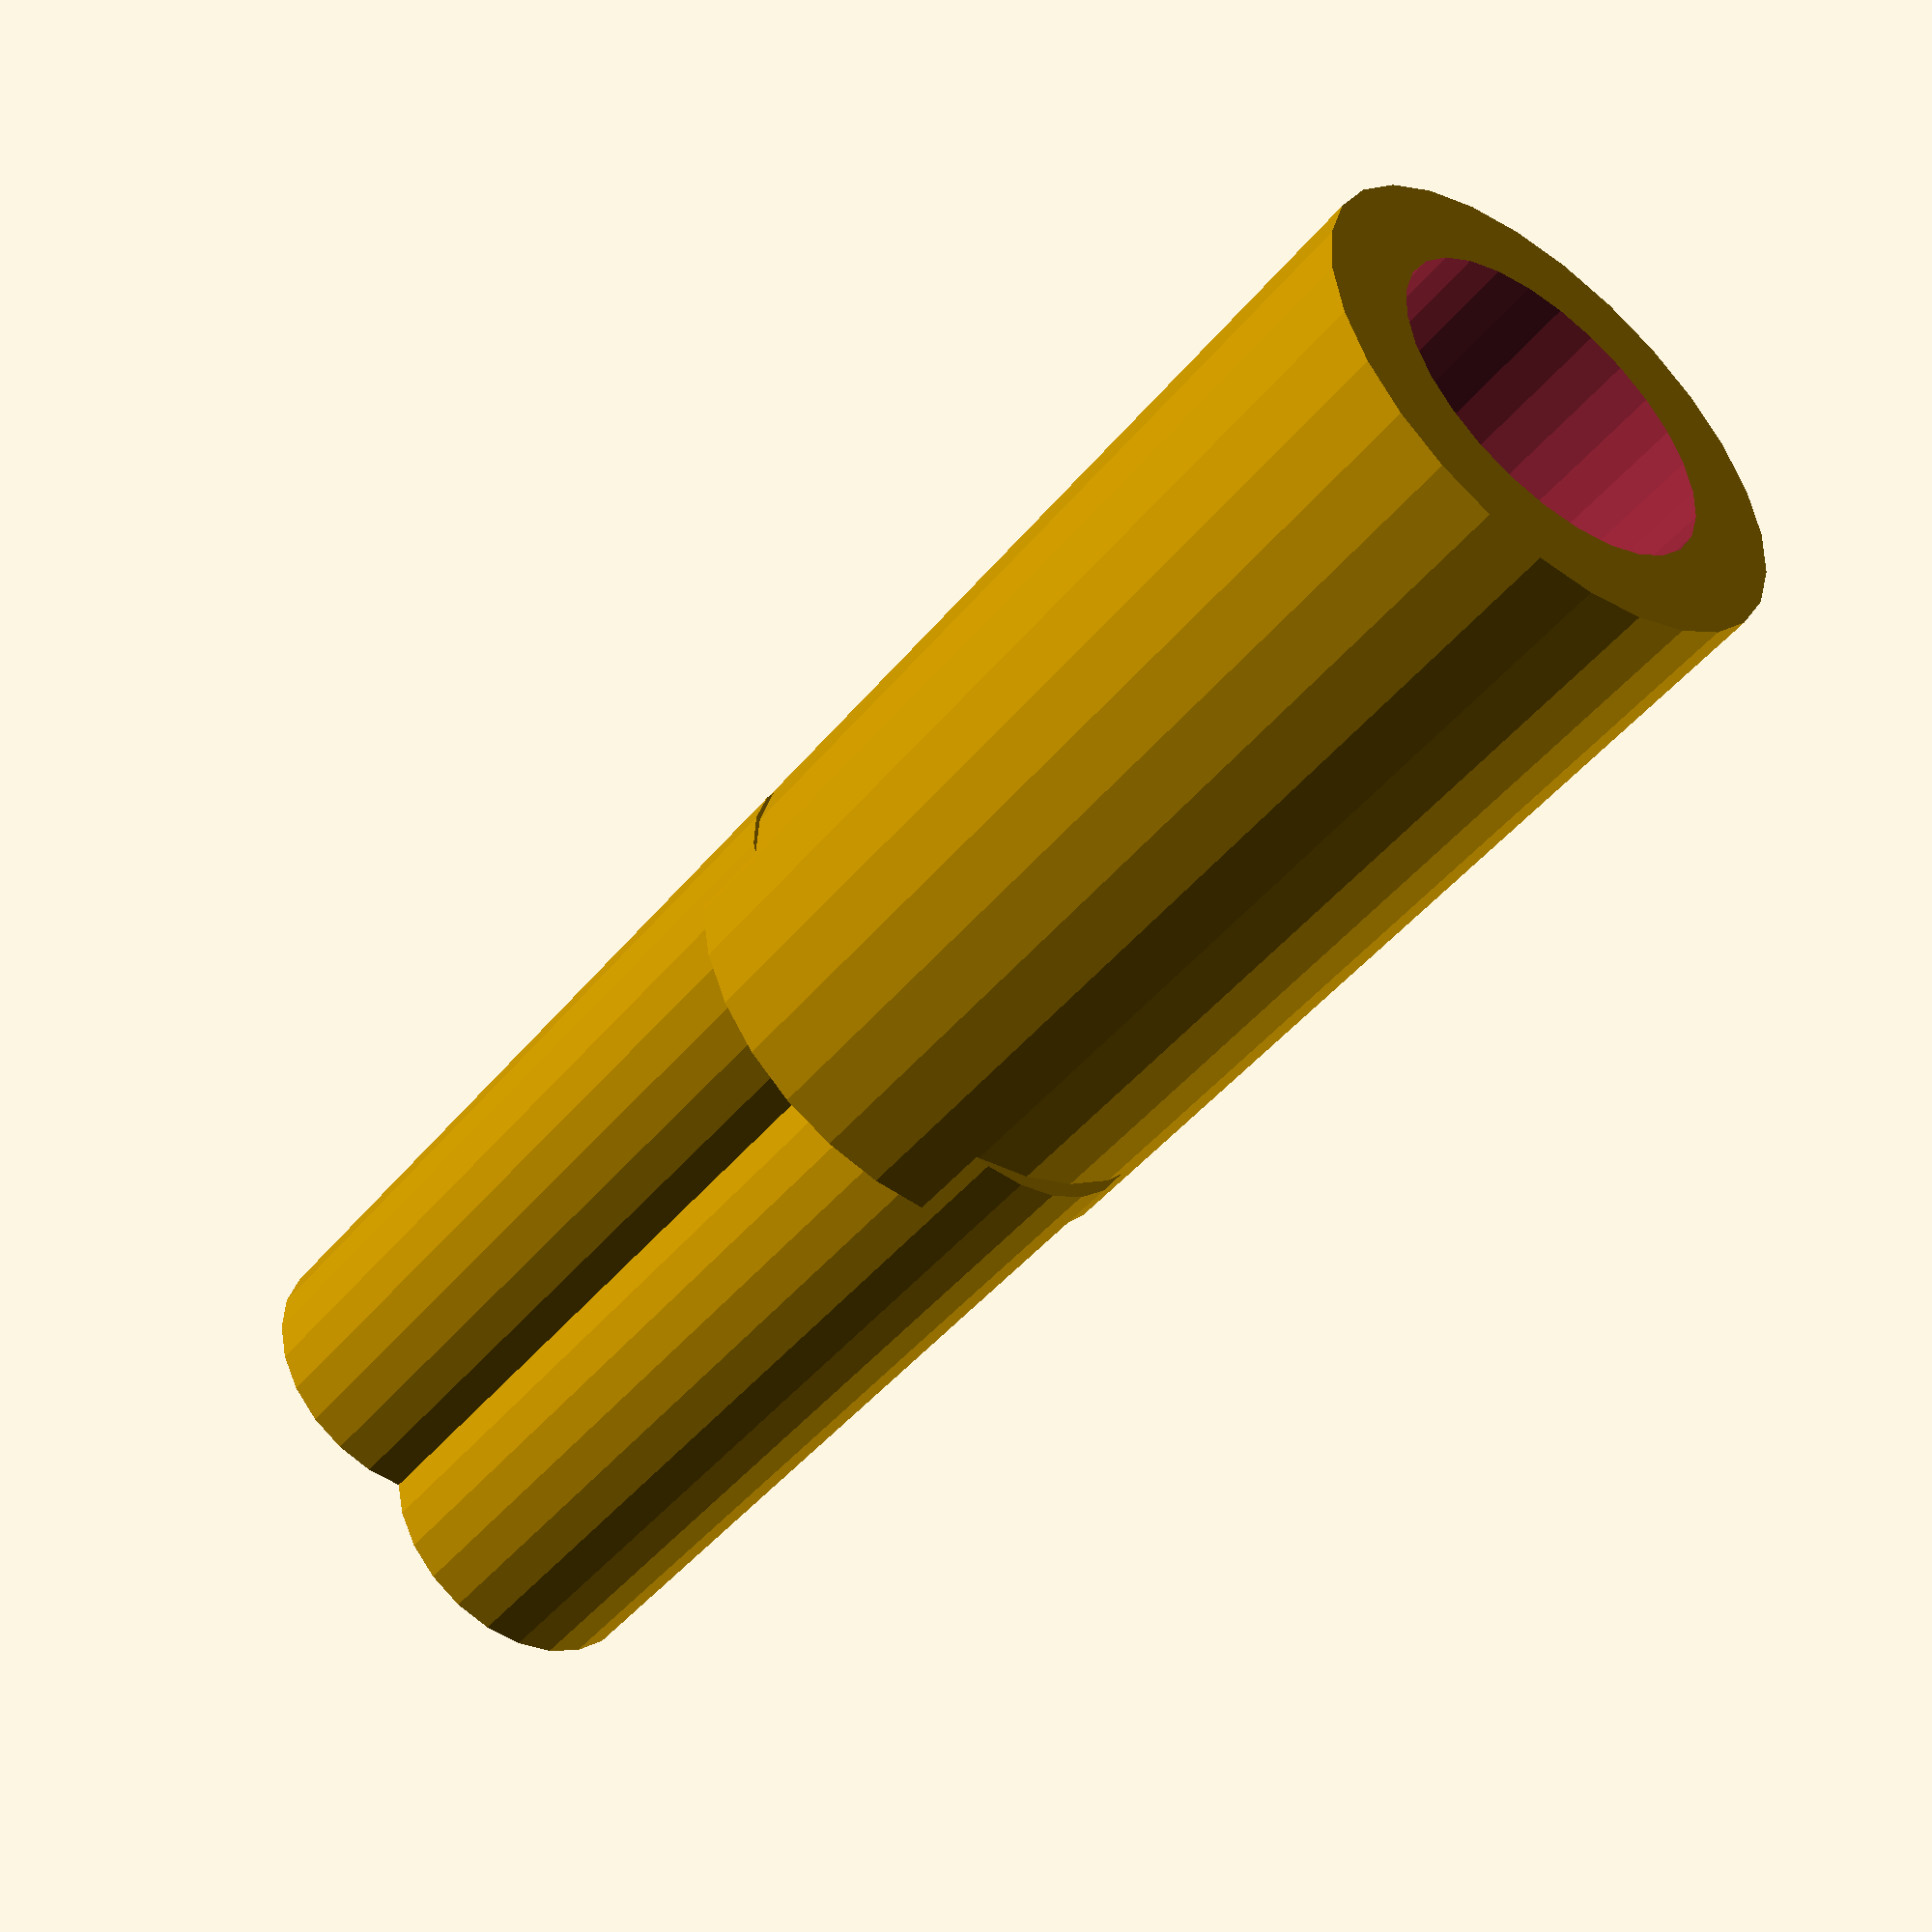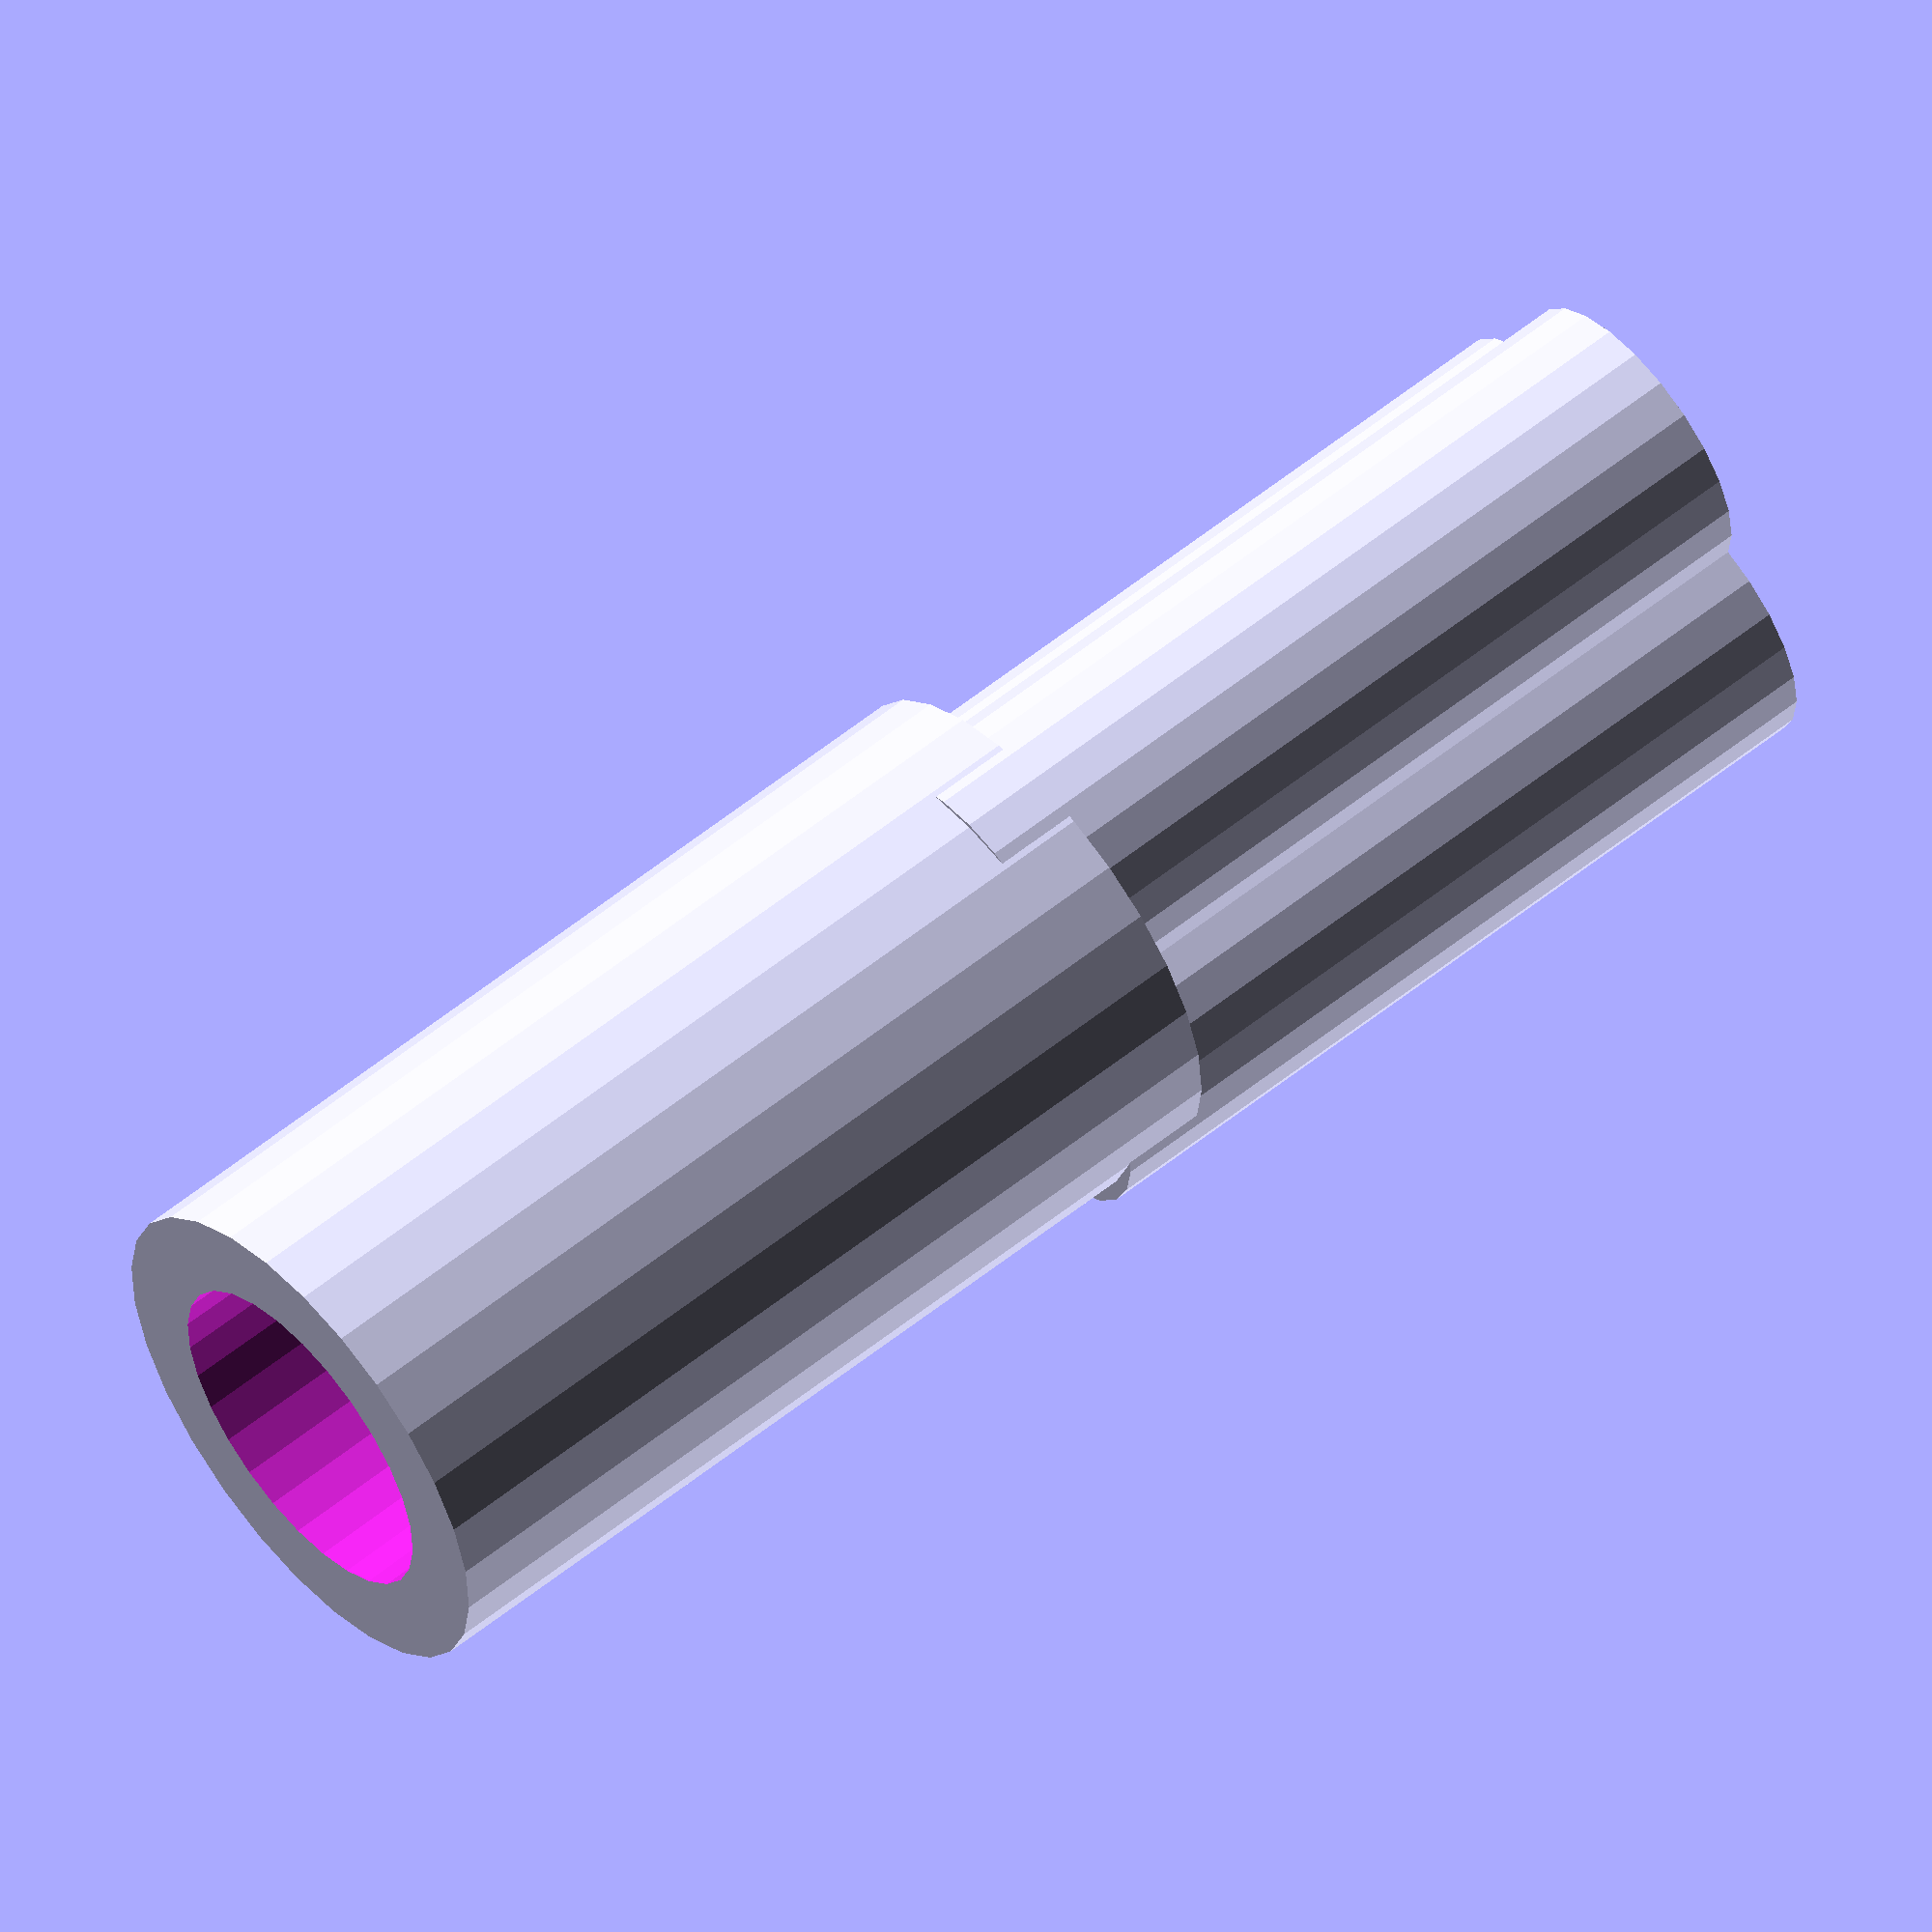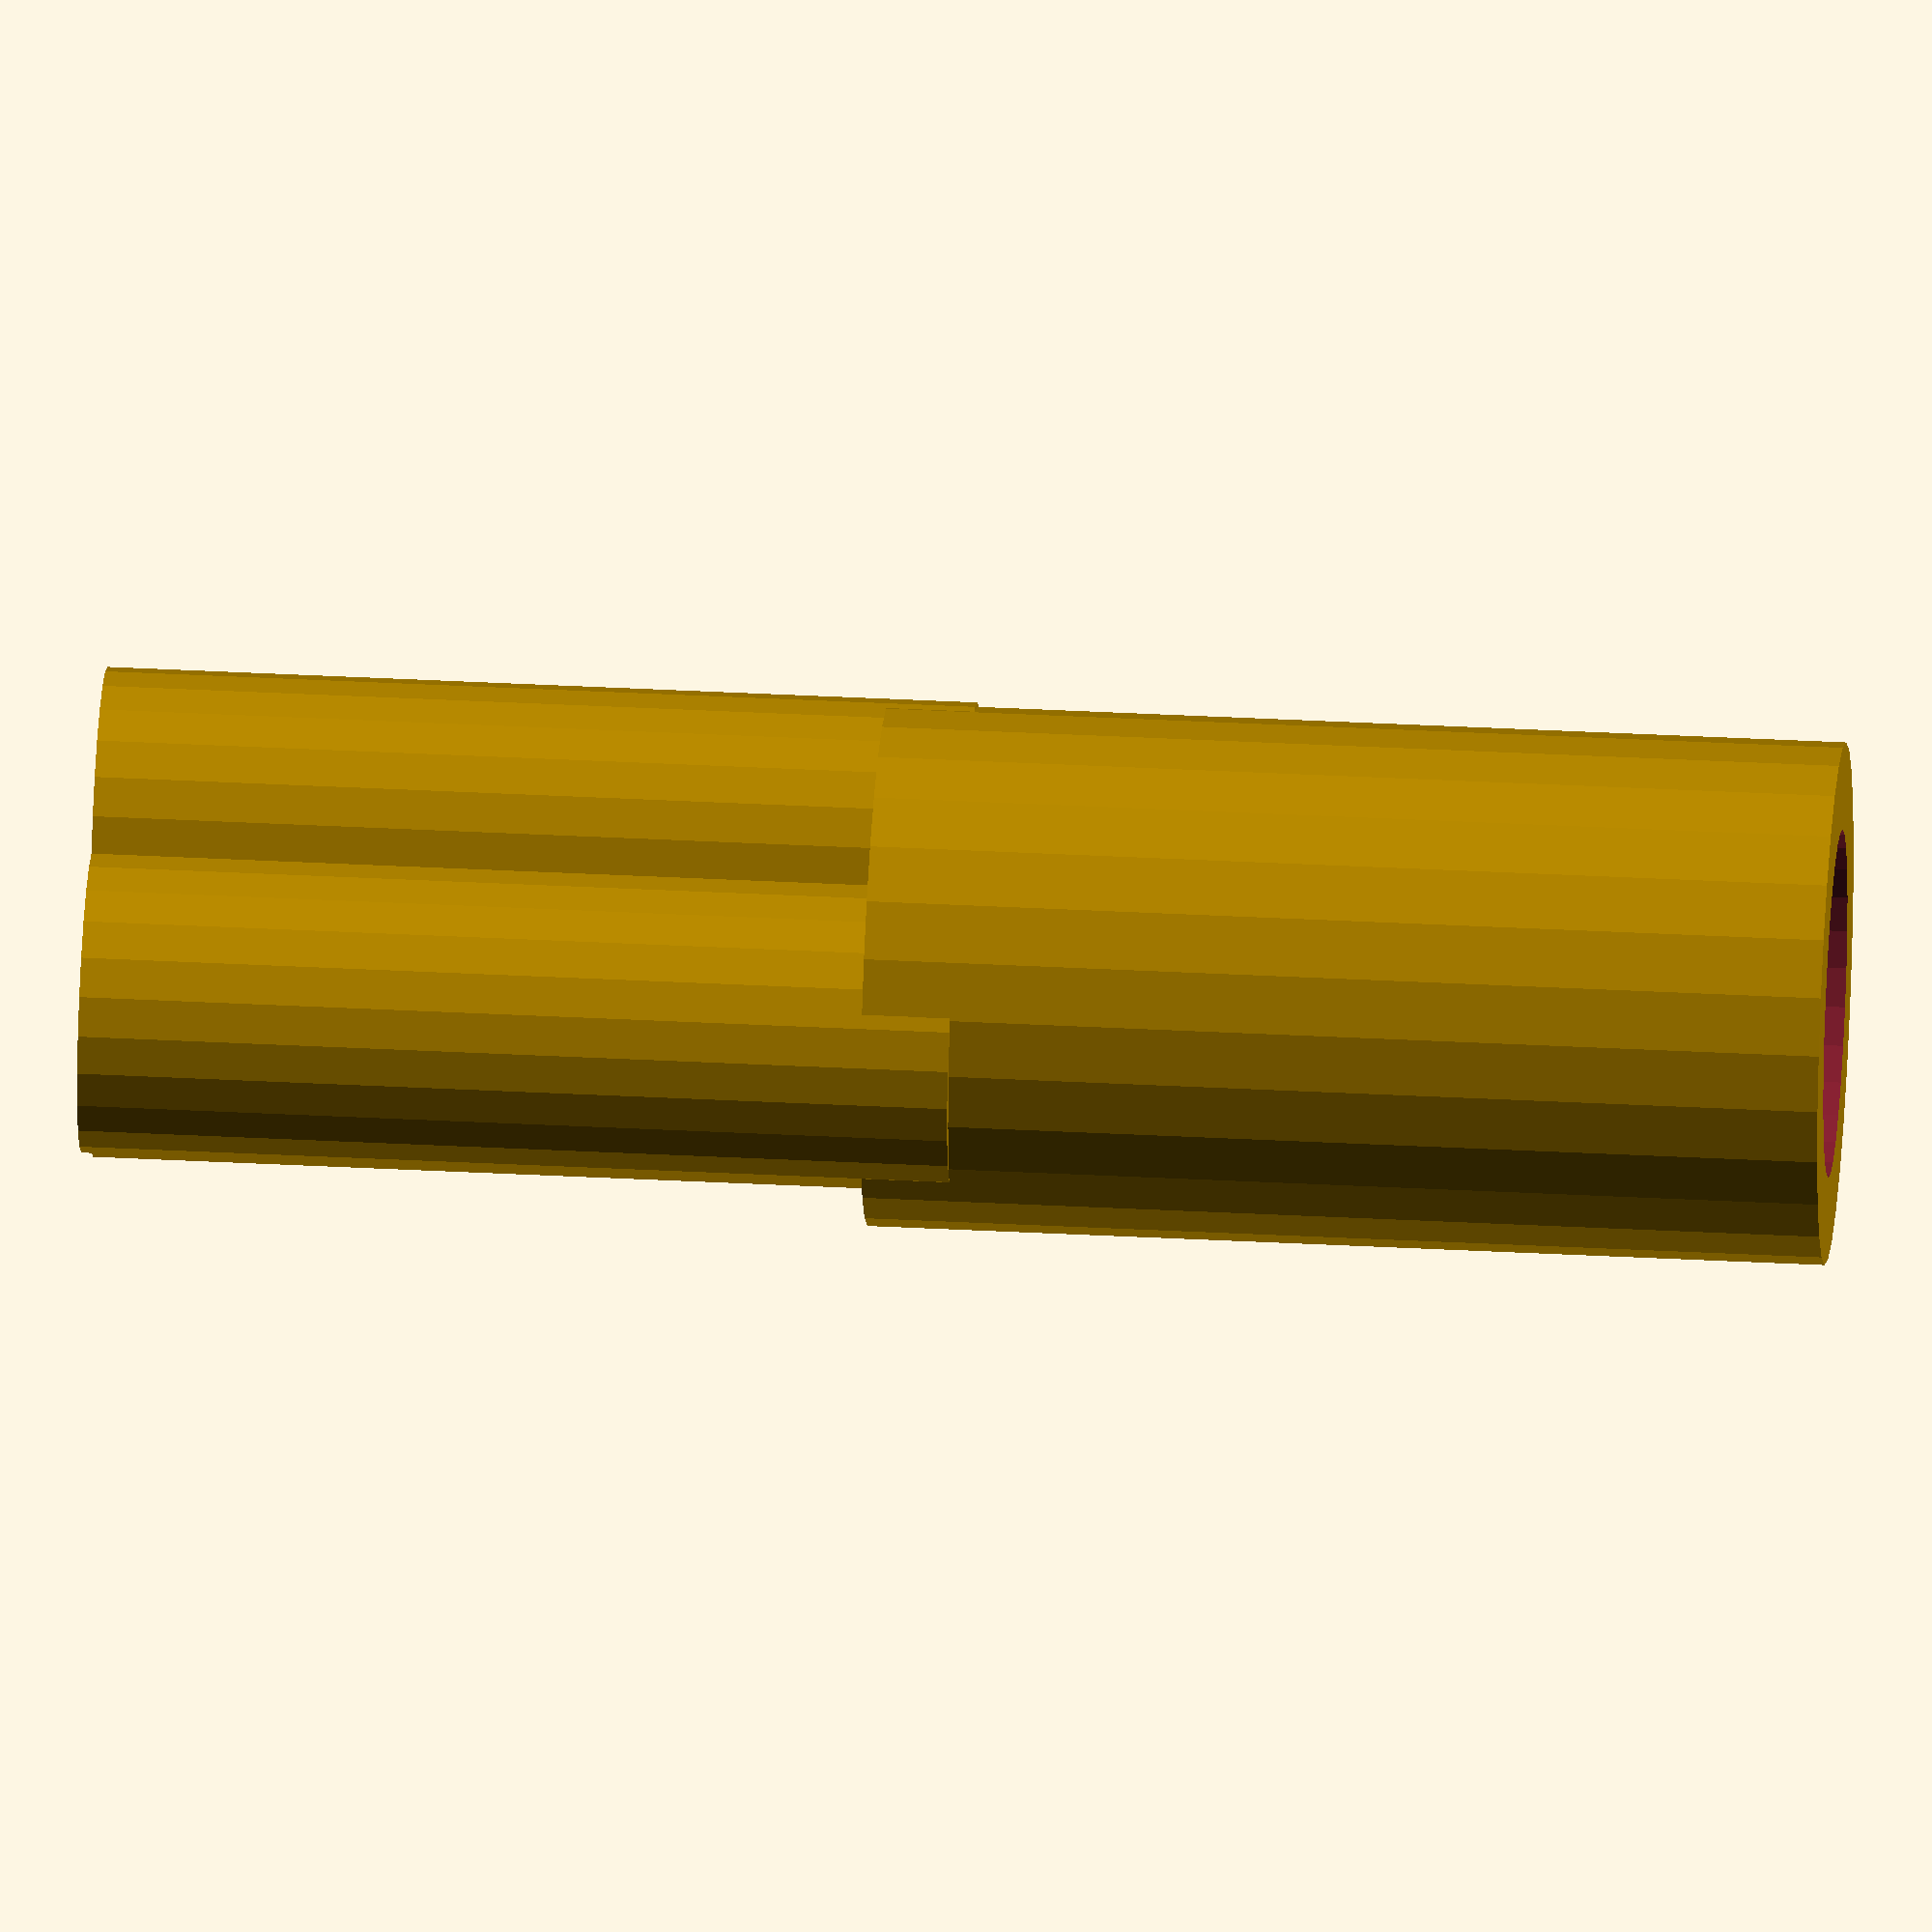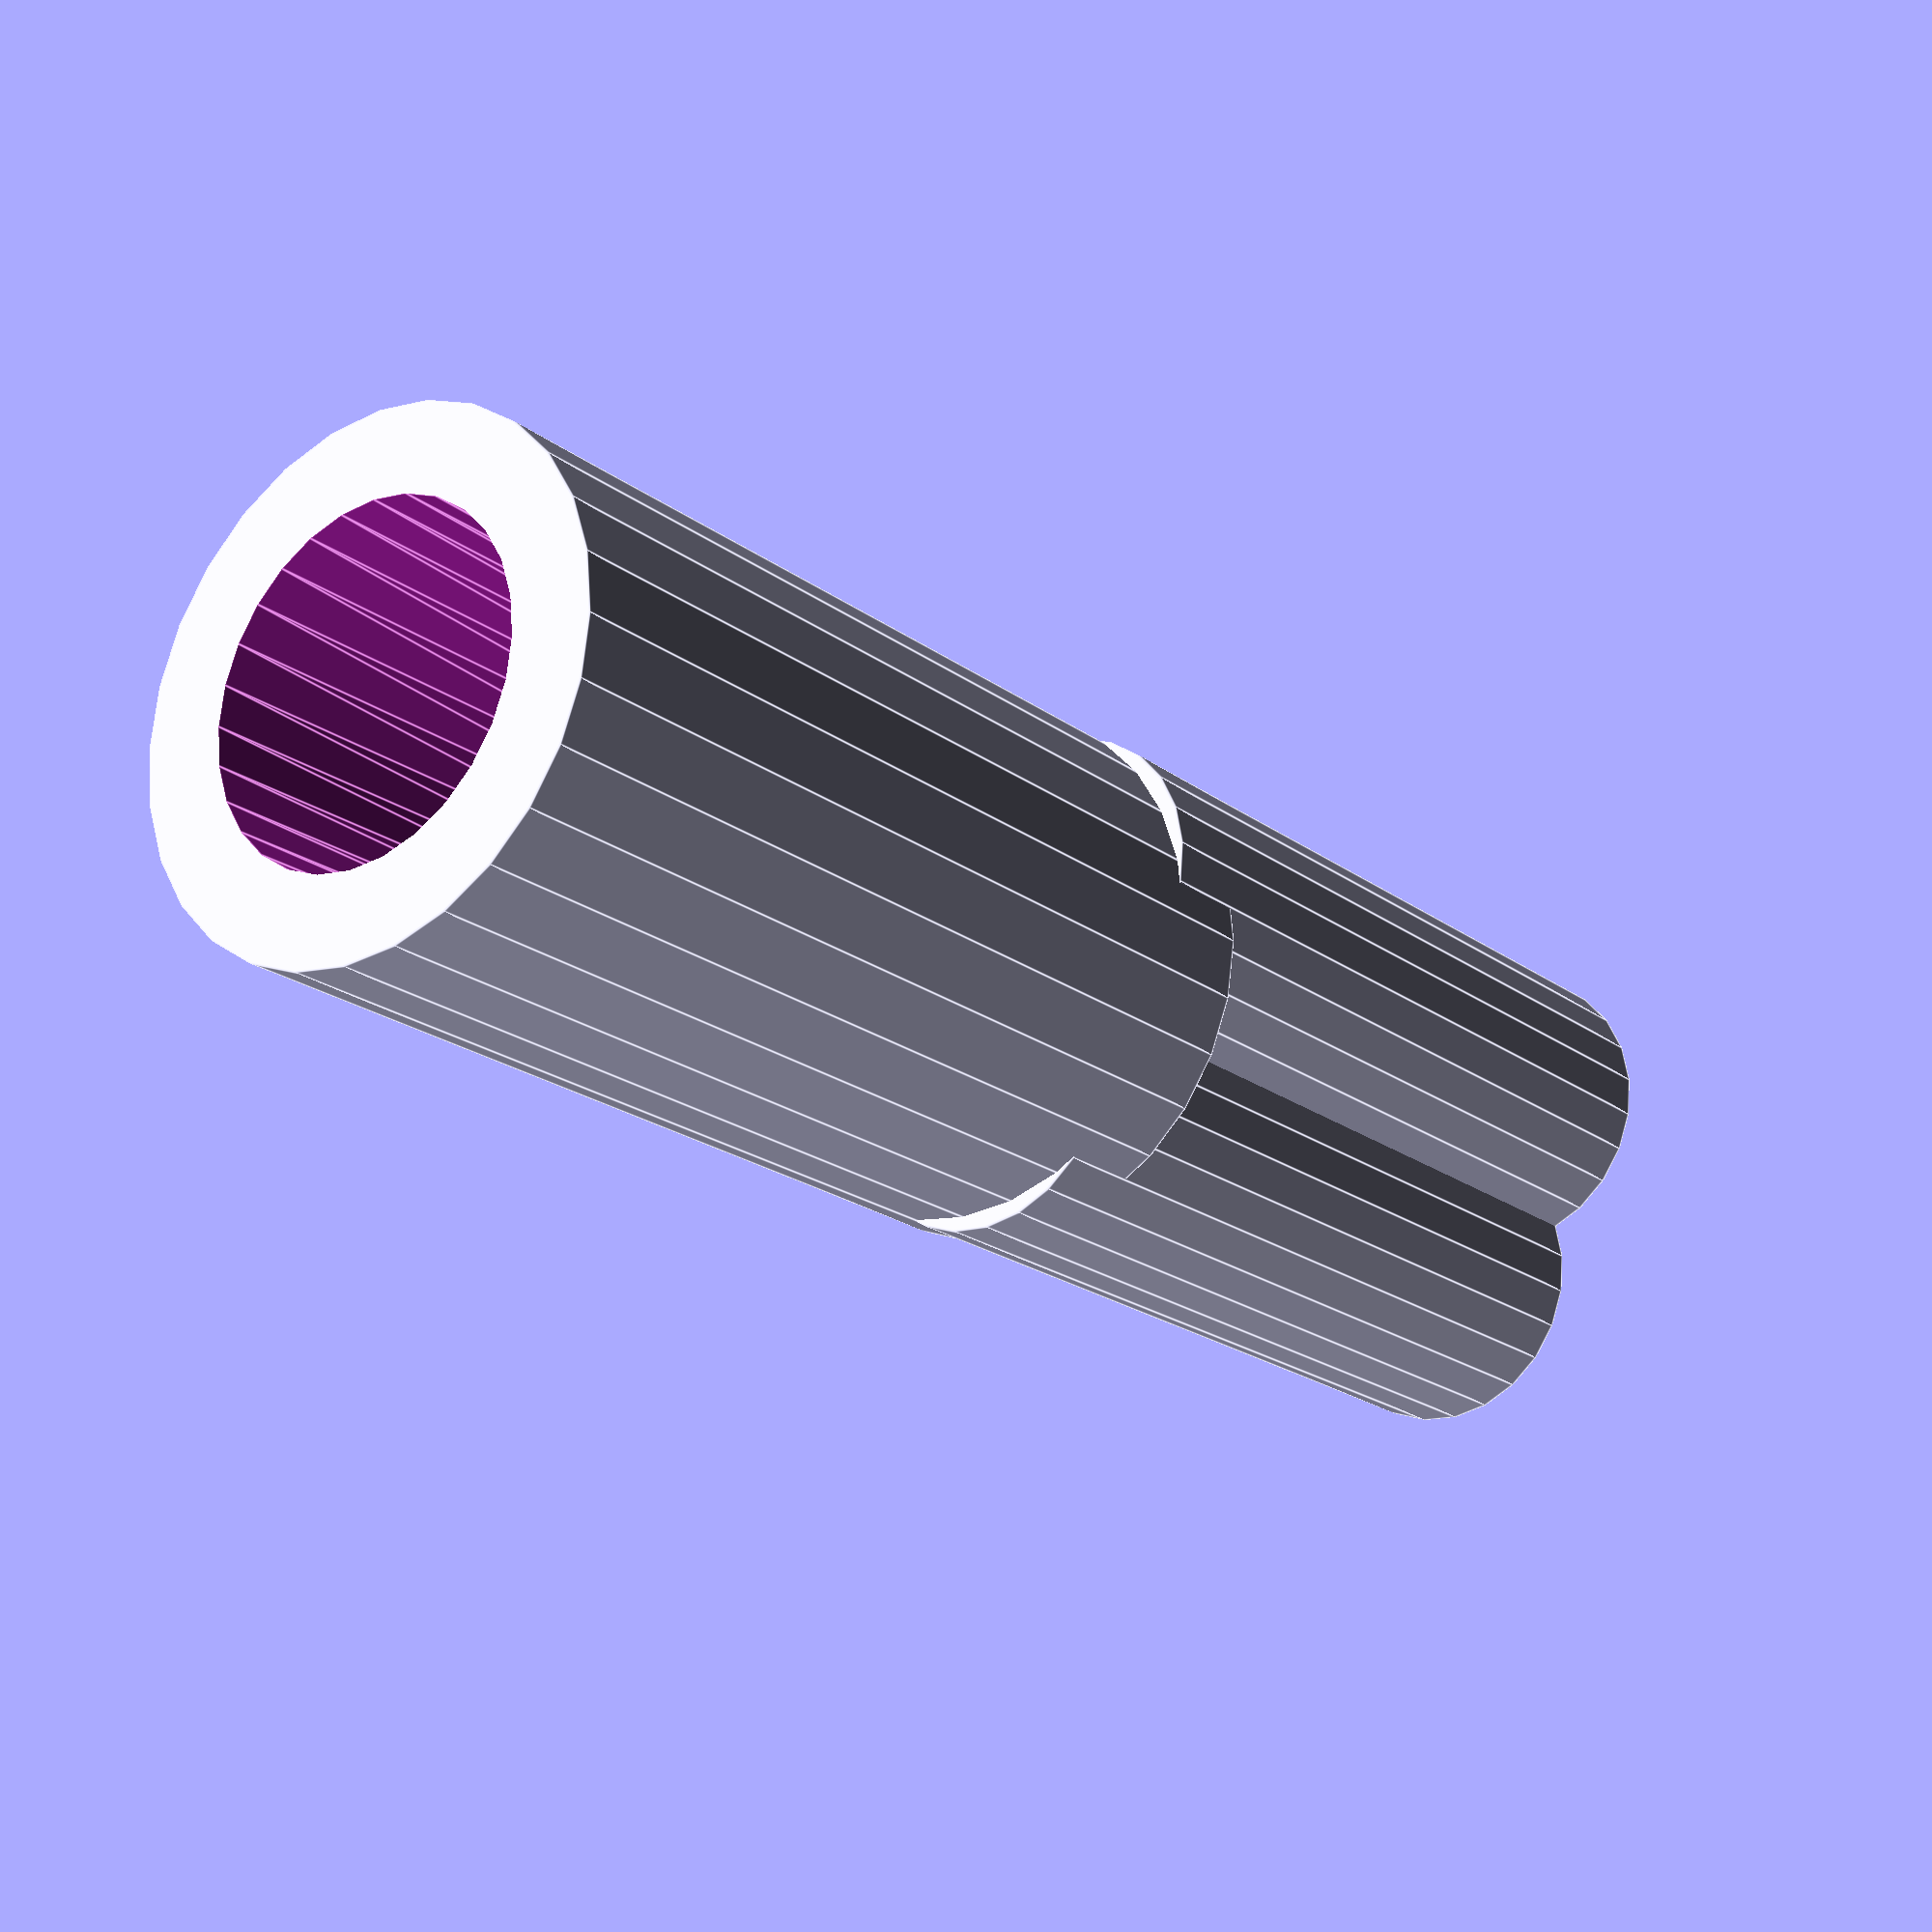
<openscad>
module tube1(){
    difference(){
        union(){
            translate([0,0,-9.99])
                cylinder(d=6,h=11,$fn=28);
                
            cylinder(d=3.5,h=10,$fn=24);
        }
        translate([0,0,-10])
            cylinder(d1=4,d2=3.85,h=10,$fn=28);
        
        translate([0,0,-1.01])
            cylinder(d1=1.4,d2=1.55,h=11.1,$fn=28);
    }
}

module tube2(){
    bias=1.2;
    difference(){
        union(){
            translate([0,0,-9.99])
                cylinder(d=6,h=11,$fn=28);
            translate([bias,-0.8,0])    
                cylinder(d=3.5,h=10,$fn=24);
            translate([-bias,-0.8,0])    
                cylinder(d=3.5,h=10,$fn=24);
            translate([0,1.3,0])    
                cylinder(d=3.5,h=10,$fn=24);
        }
        translate([0,0,-10])
            cylinder(d1=4,d2=3.85,h=10,$fn=28);
        
        translate([bias,-0.8,-1.01])
            cylinder(d1=1.4,d2=1.65,h=11.1,$fn=28);
        translate([-bias,-0.8,-1.01])
            cylinder(d1=1.4,d2=1.65,h=11.1,$fn=28);
        translate([0,1.3,-1.01])
            cylinder(d1=1.4,d2=1.65,h=11.1,$fn=28);
    }
}

//tube1();
tube2();
</openscad>
<views>
elev=227.1 azim=260.1 roll=37.3 proj=p view=solid
elev=123.3 azim=178.8 roll=310.2 proj=o view=solid
elev=144.2 azim=143.1 roll=86.0 proj=o view=wireframe
elev=200.7 azim=243.0 roll=323.0 proj=p view=edges
</views>
